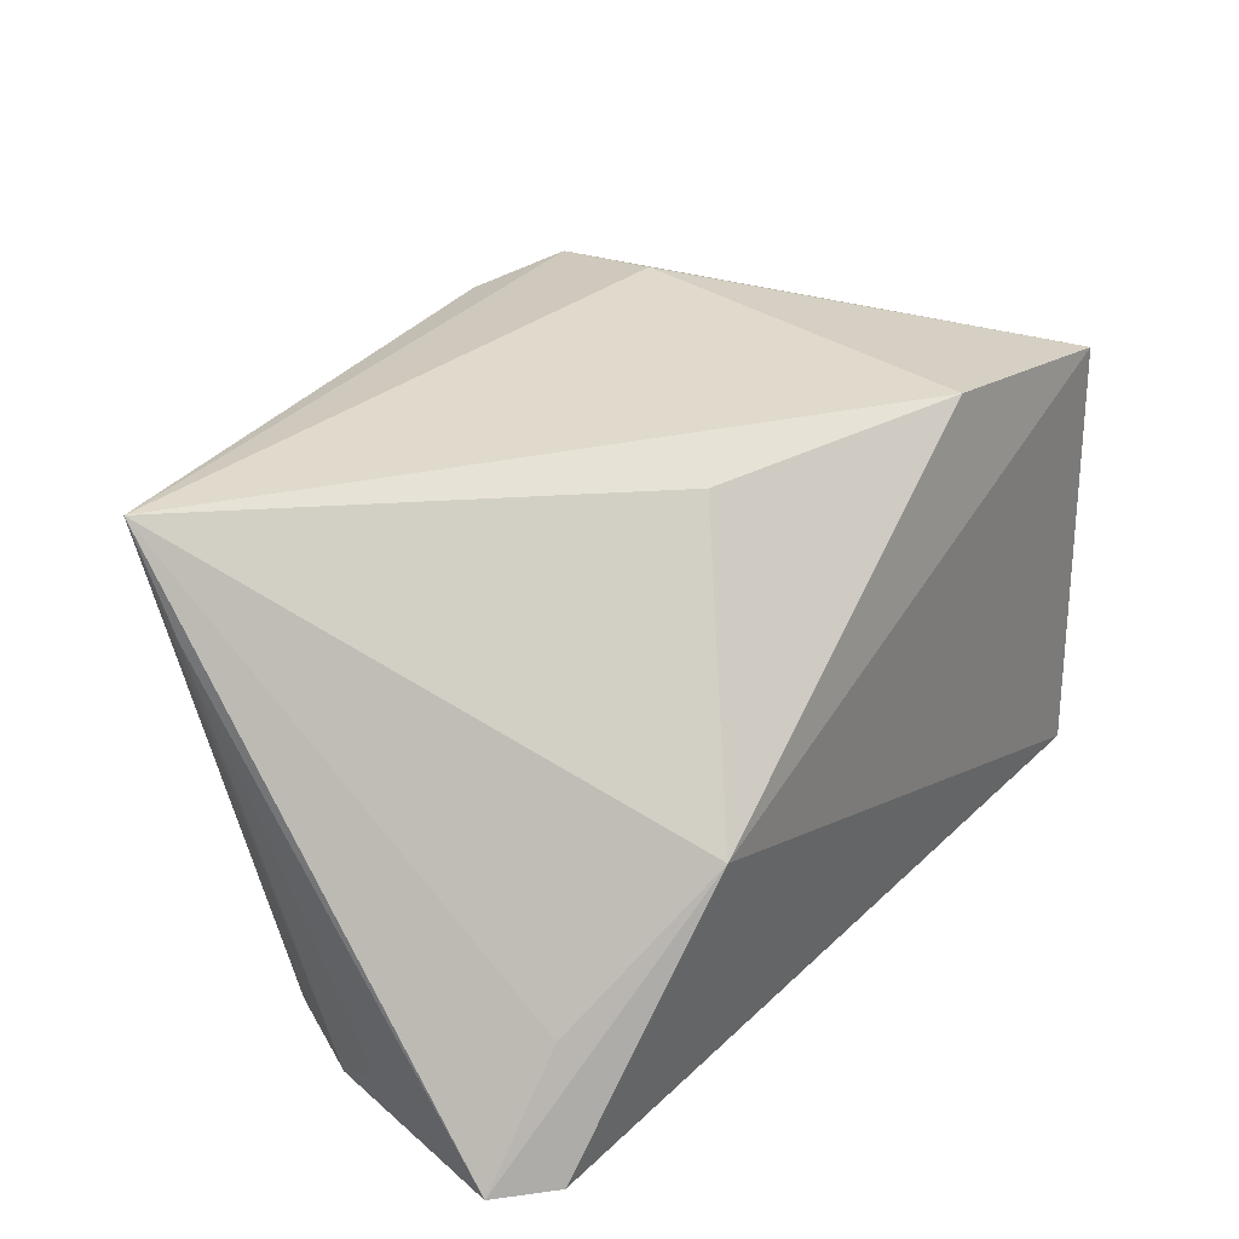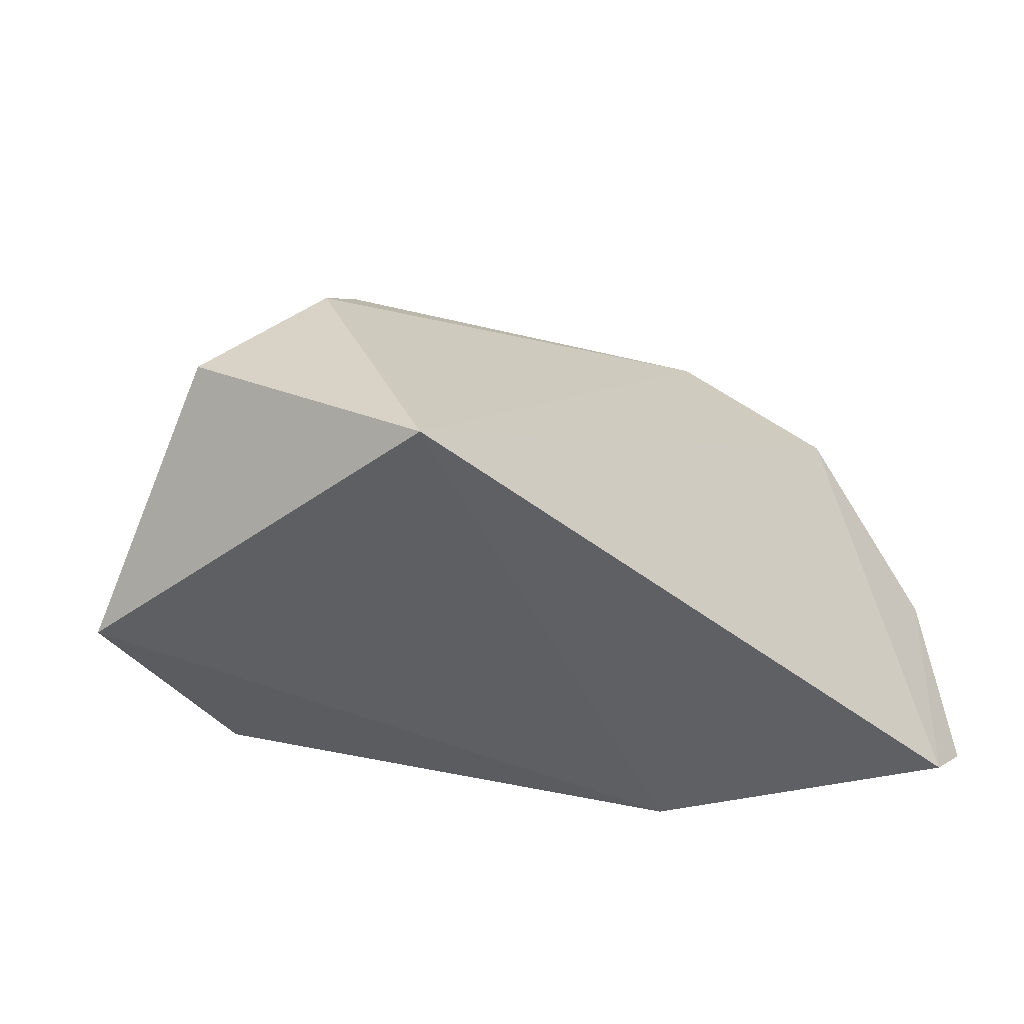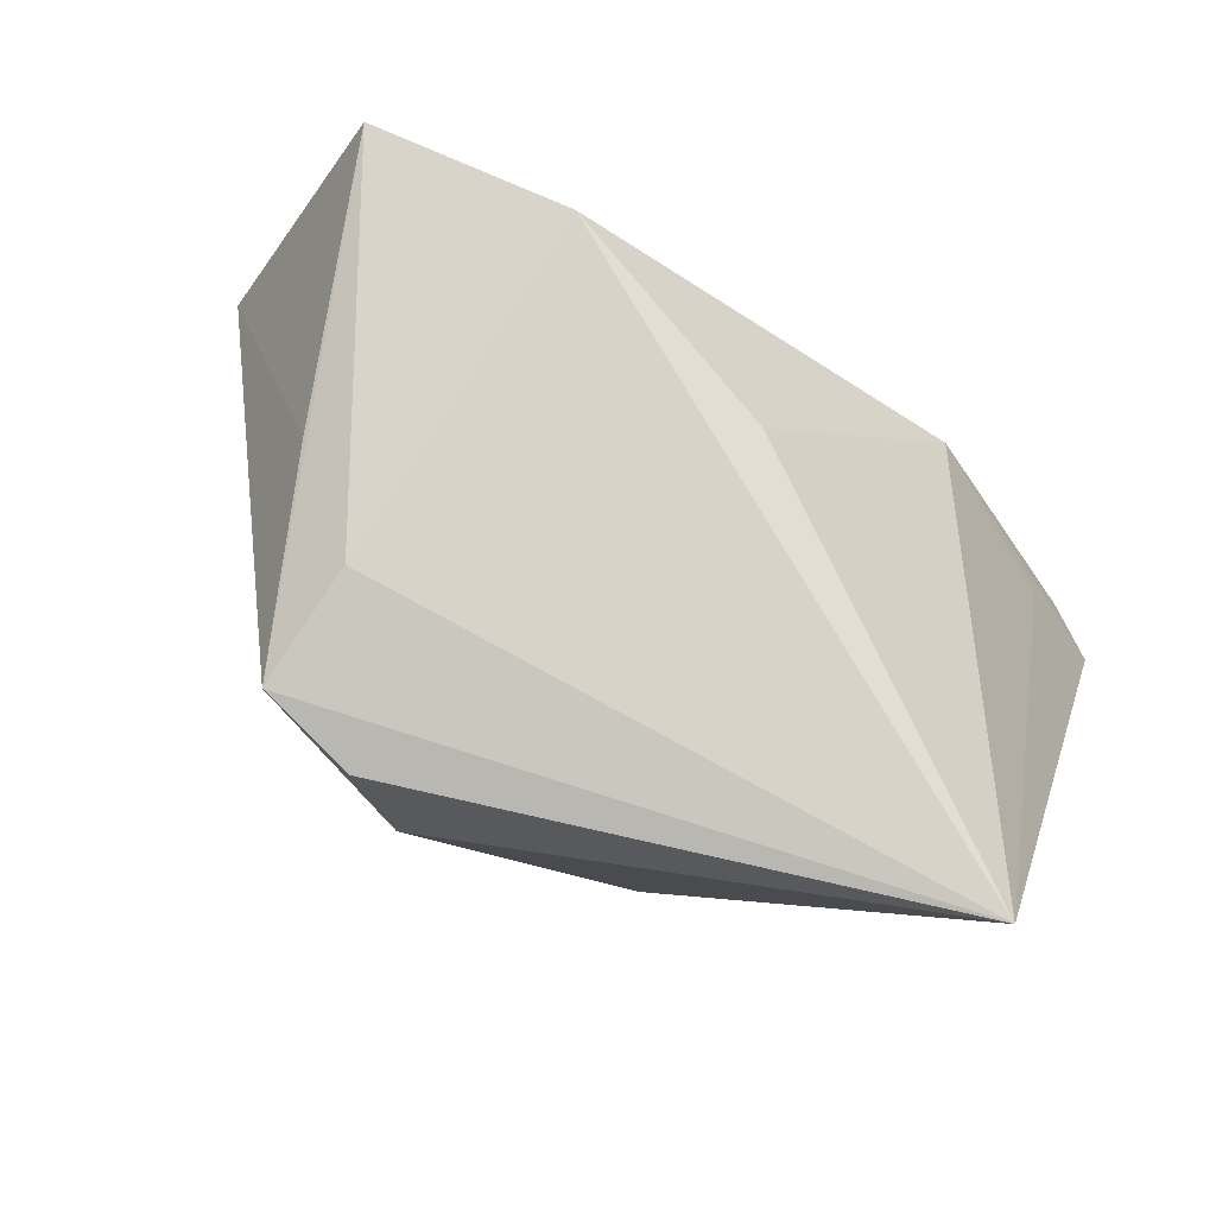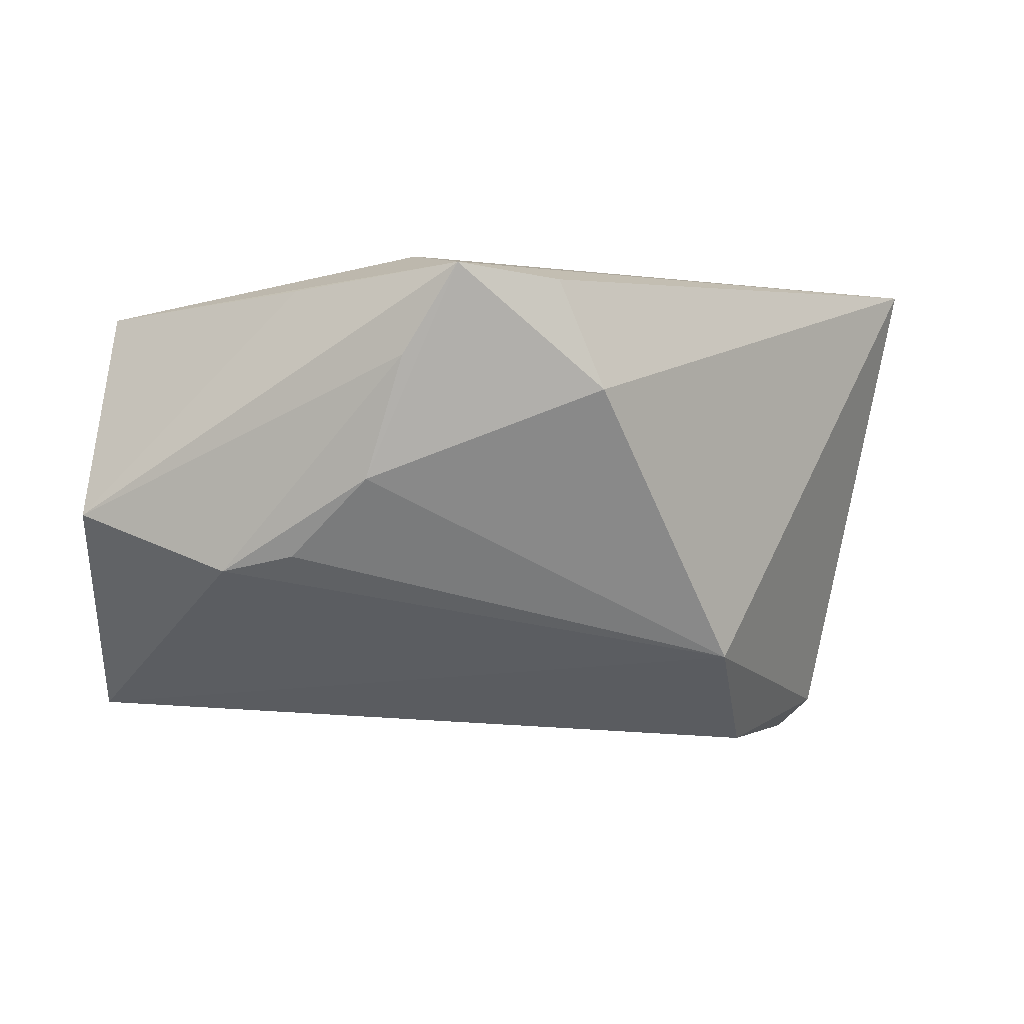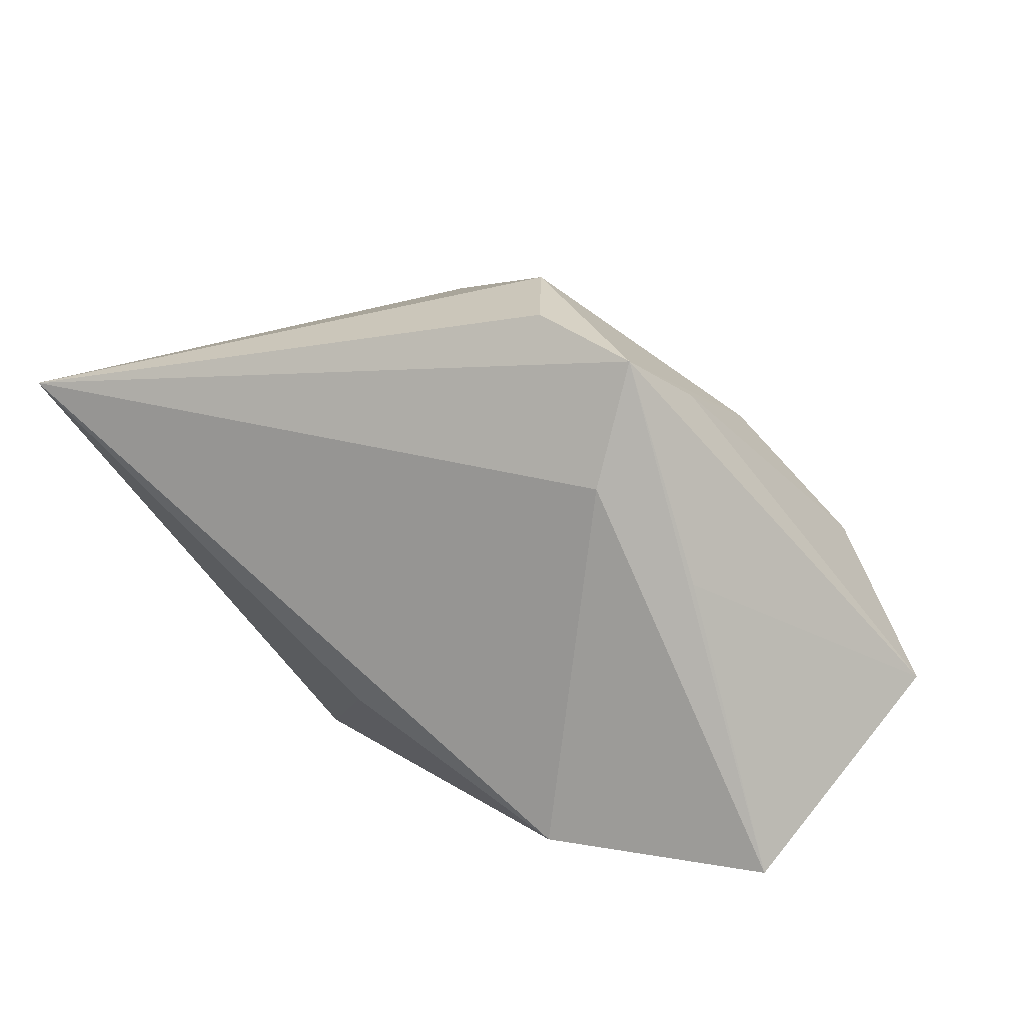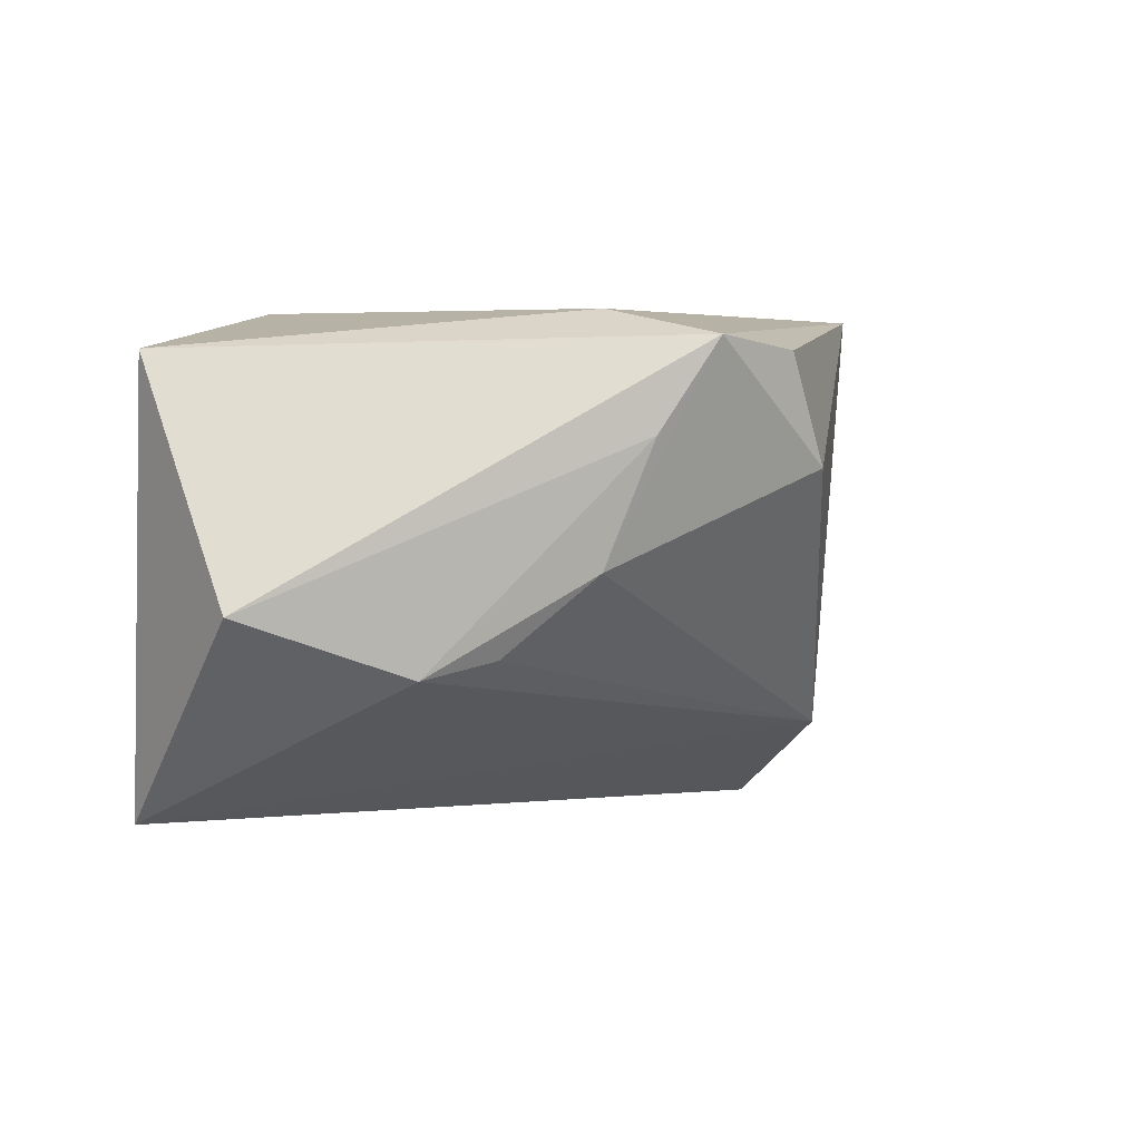
<metadata>
{"format":"obj","ext":"obj","renderer":"f3d","projection":"perspective","resolution":1024,"background":"white","views":[{"elev":32.5,"azim":-52.9,"up":"+Z"},{"elev":-42.5,"azim":131.6,"up":"+Y"},{"elev":76.8,"azim":-156.0,"up":"+Z"},{"elev":-2.3,"azim":146.7,"up":"+Z"},{"elev":15.9,"azim":22.5,"up":"+Y"},{"elev":4.8,"azim":112.1,"up":"+Z"}]}
</metadata>
<code>
v 0.05812 -0.01118 -0.00241
v -0.05254 -0.0202 -0.03197
v -0.0463 -0.0255 -0.03224
v 0.04679 -0.02963 -0.02742
v -0.05055 0.01806 0.01817
v 0.04658 -0.02826 0.02537
v -0.01294 0.03115 -0.0207
v 0.03497 0.02162 0.001393
v -0.02518 -0.02963 -0.002335
v 0.03984 0.01168 -0.007907
v -0.05116 -0.004857 -0.02513
v 0.02621 0.0183 0.02977
v 0.03313 0.02712 0.01611
v 0.02053 -0.02663 0.02977
v 0.01727 0.0373 0.02519
v 0.03698 0.006942 0.02591
v -0.04455 0.01144 -0.02787
v -0.04243 -0.02156 -0.01765
v 0.01219 0.03936 0.01205
v 0.02898 0.03301 0.02685
v -0.04963 0.001078 -0.02883
v -0.04998 0.02449 0.02977
v -0.02603 0.01768 -0.03243
v 0.04615 0.005226 -0.009709
v -0.04721 0.001852 -0.03224
v -0.00683 -0.01362 0.02628
f 3 23 4
f 3 4 9
f 22 19 7
f 7 4 23
f 17 21 22
f 22 7 17
f 17 7 23
f 25 23 3
f 25 17 23
f 21 17 25
f 18 9 22
f 26 14 22
f 22 9 26
f 26 9 14
f 1 4 24
f 4 7 24
f 6 4 1
f 14 9 6
f 6 9 4
f 15 19 22
f 22 20 15
f 15 20 19
f 22 21 5
f 21 11 5
f 2 25 3
f 21 25 2
f 2 11 21
f 2 5 11
f 22 5 2
f 2 18 22
f 3 9 2
f 9 18 2
f 8 7 19
f 19 20 8
f 1 20 16
f 16 6 1
f 20 6 16
f 14 6 12
f 12 6 20
f 22 14 12
f 12 20 22
f 10 24 7
f 7 8 10
f 10 8 24
f 13 8 20
f 24 8 13
f 13 20 1
f 1 24 13

</code>
